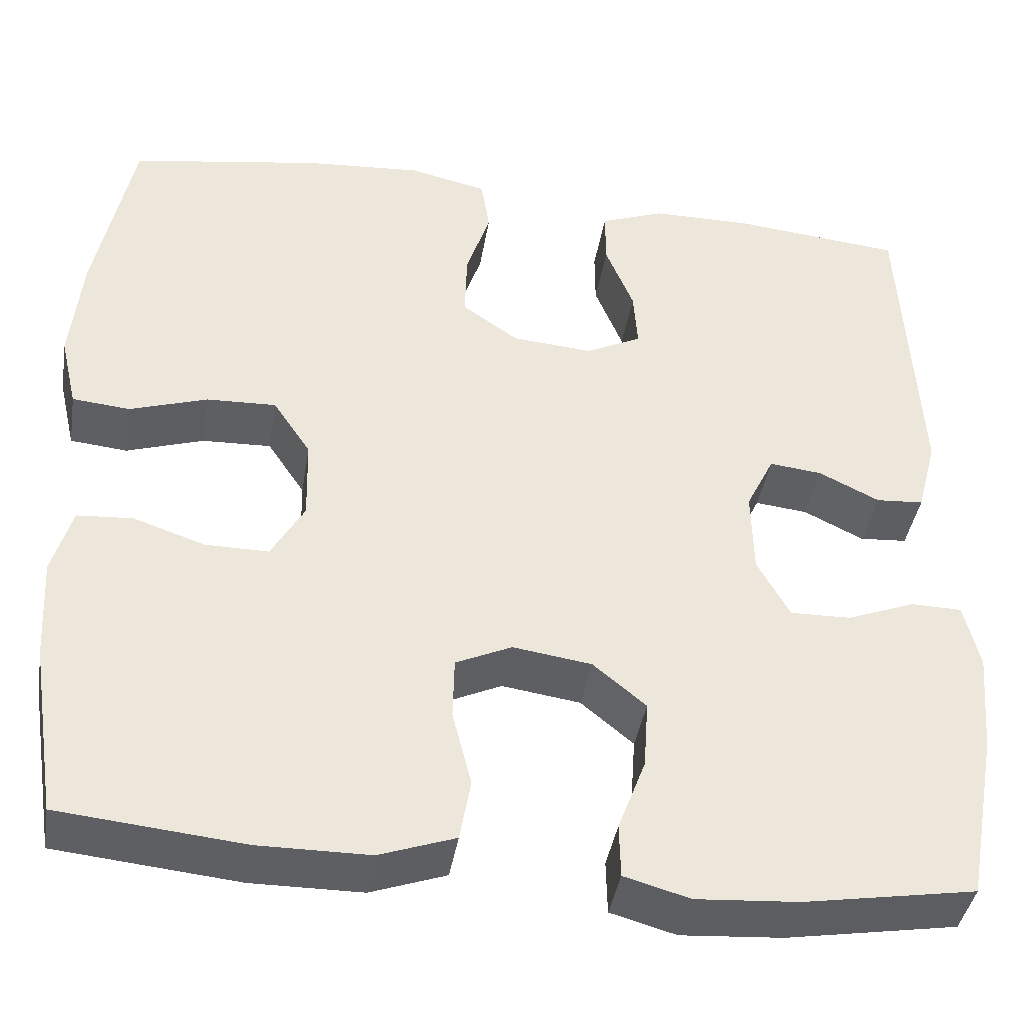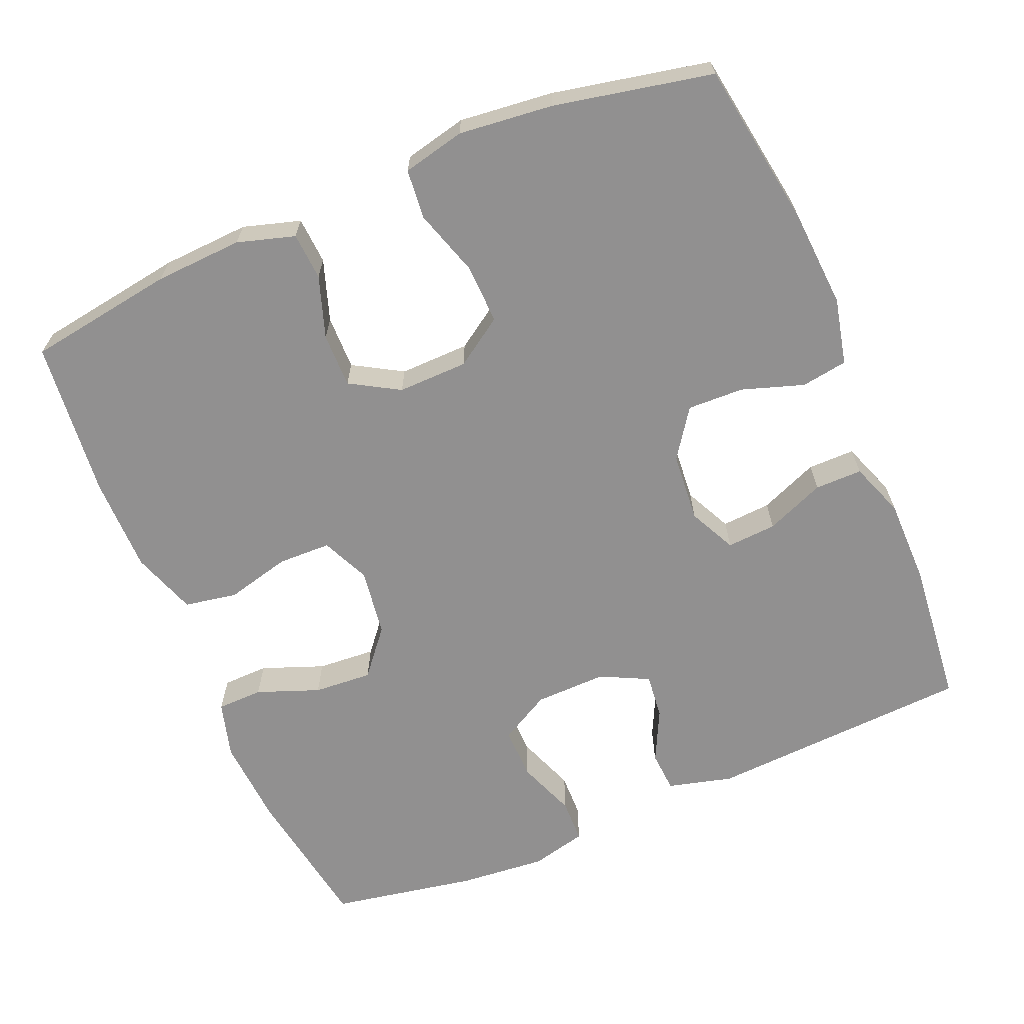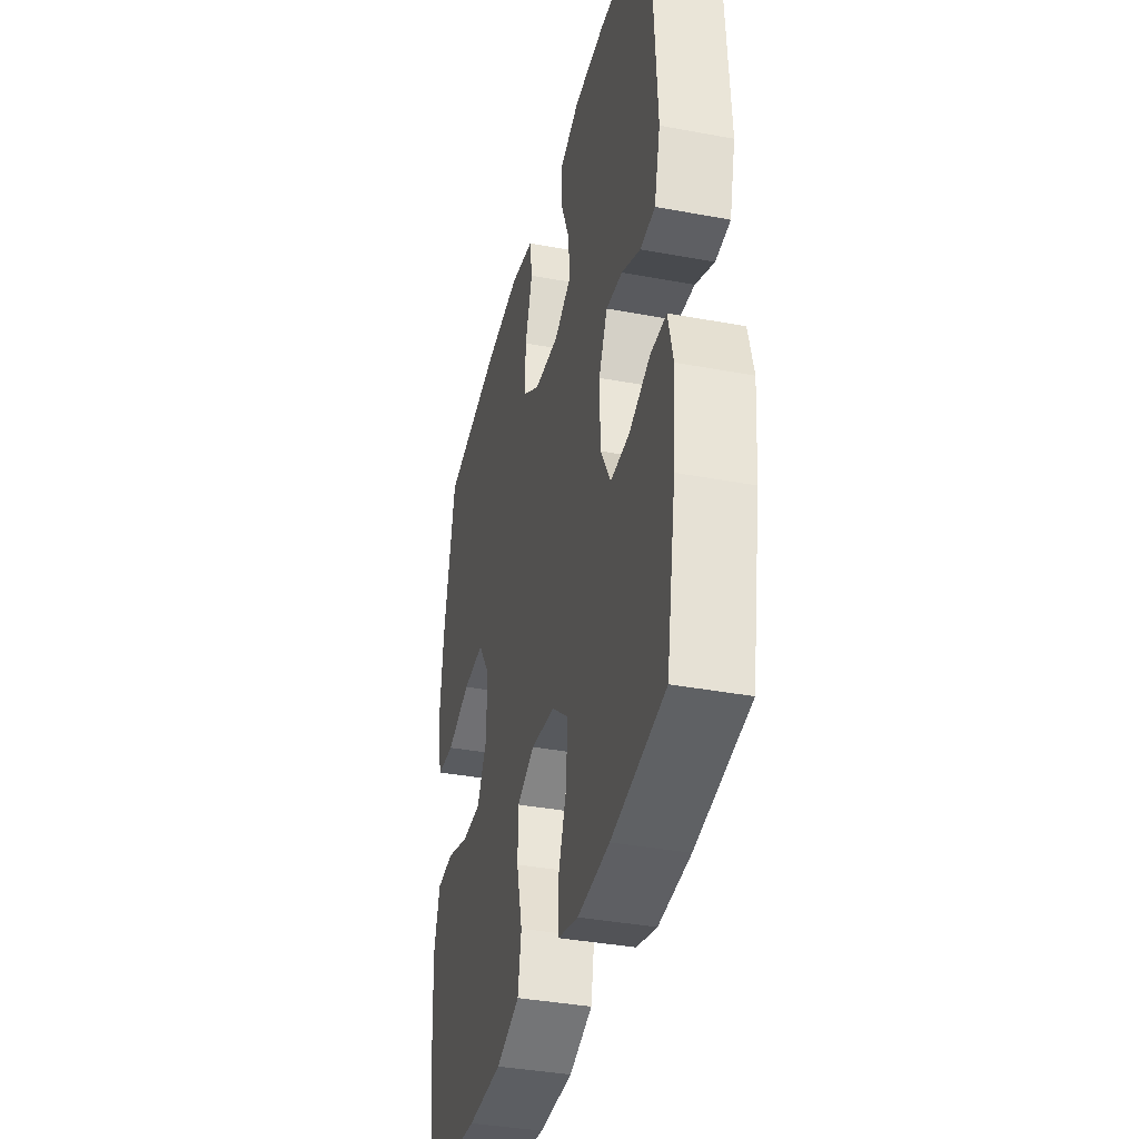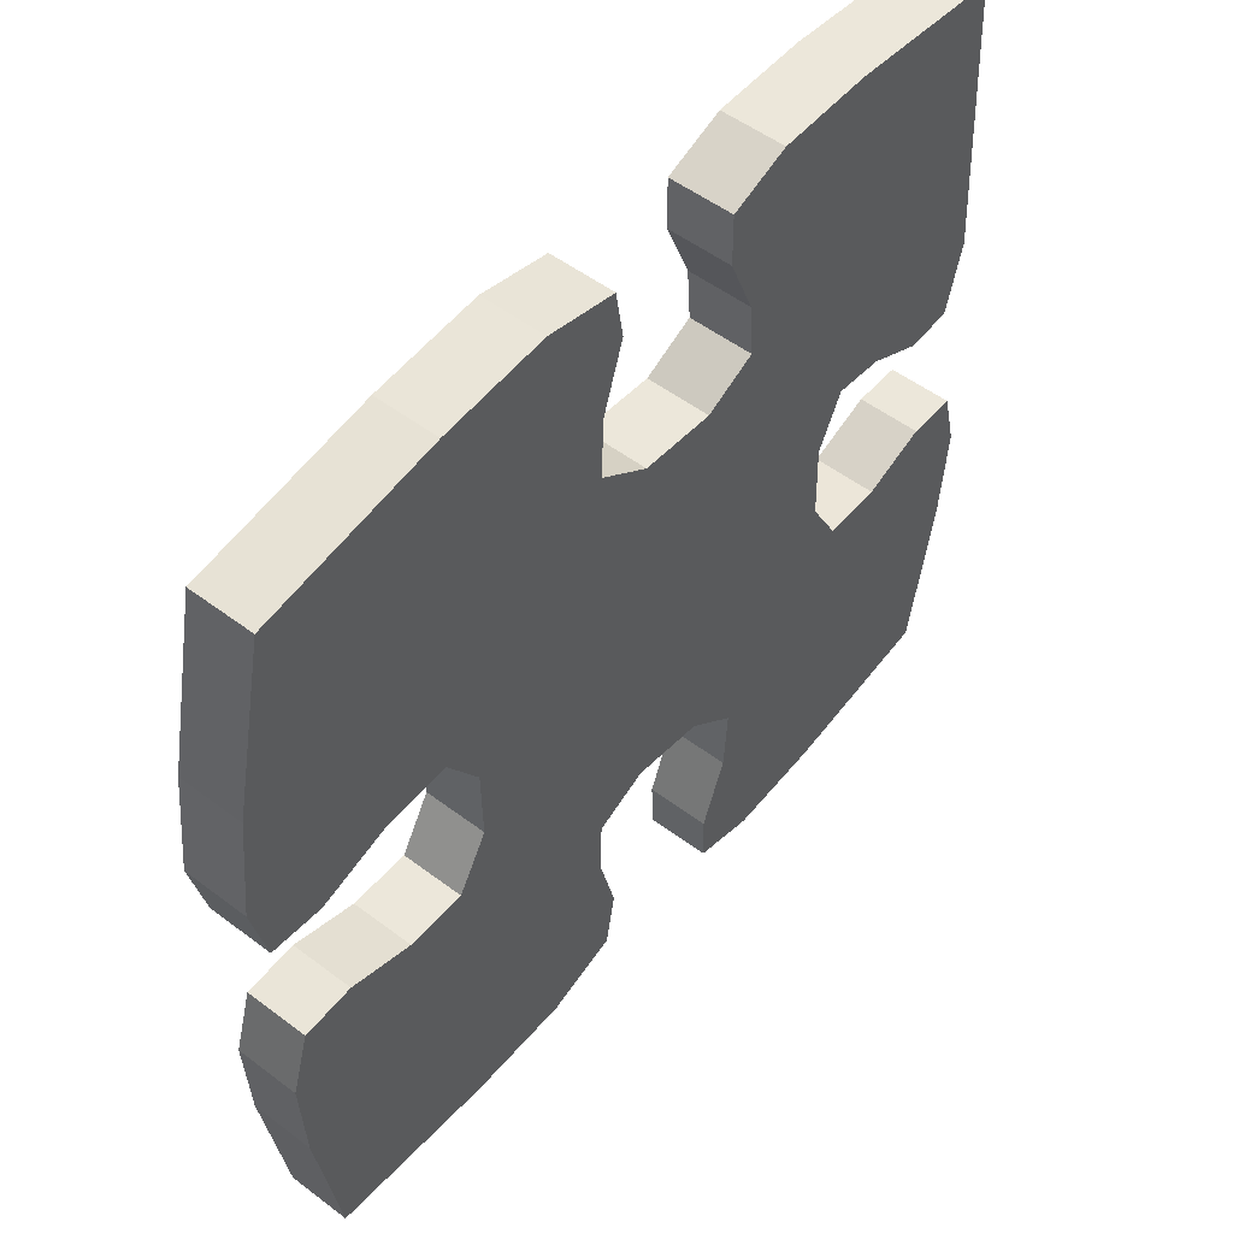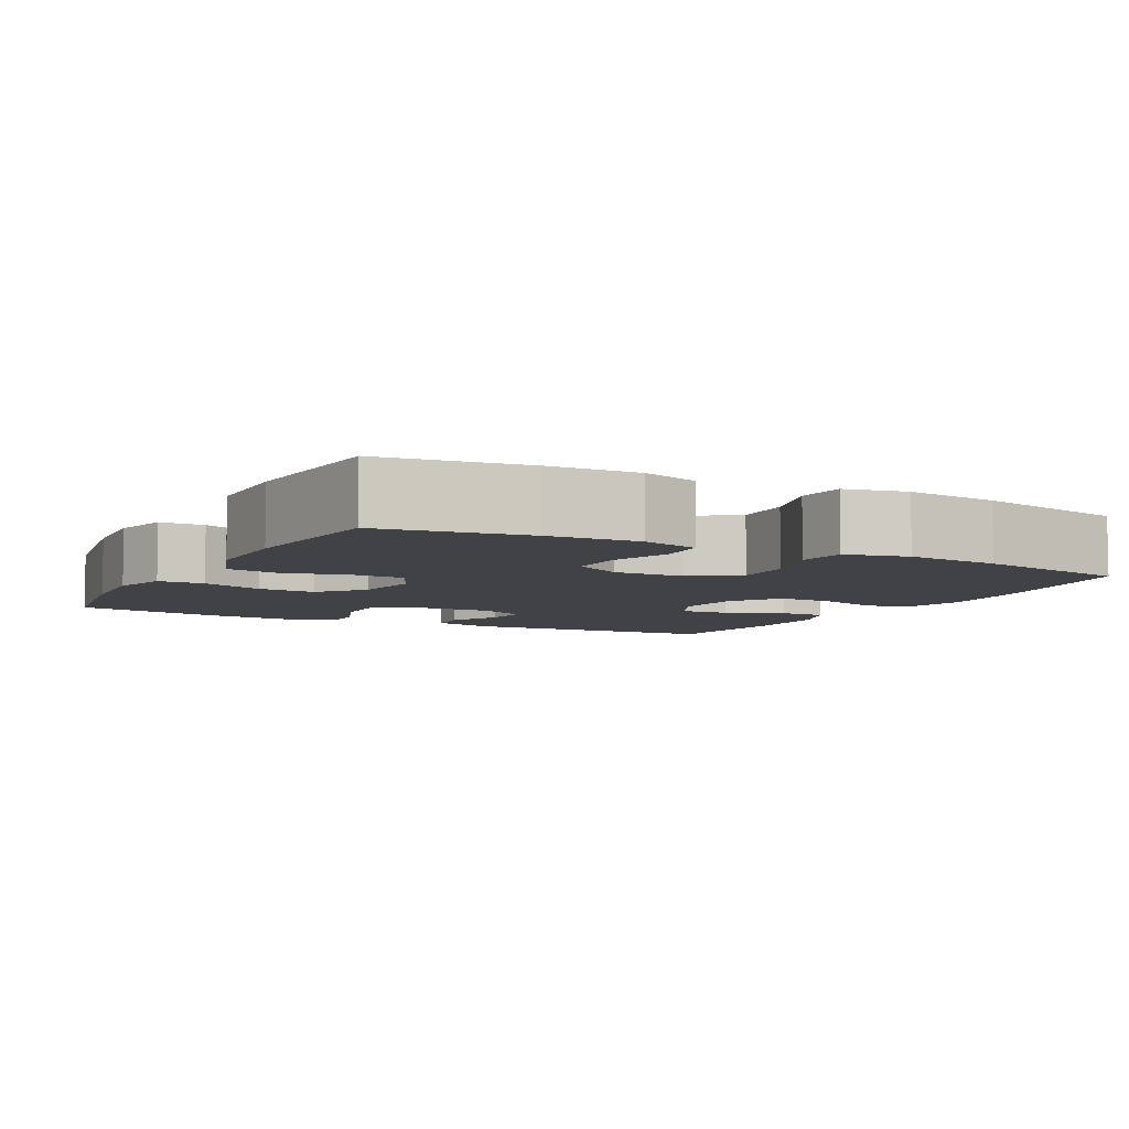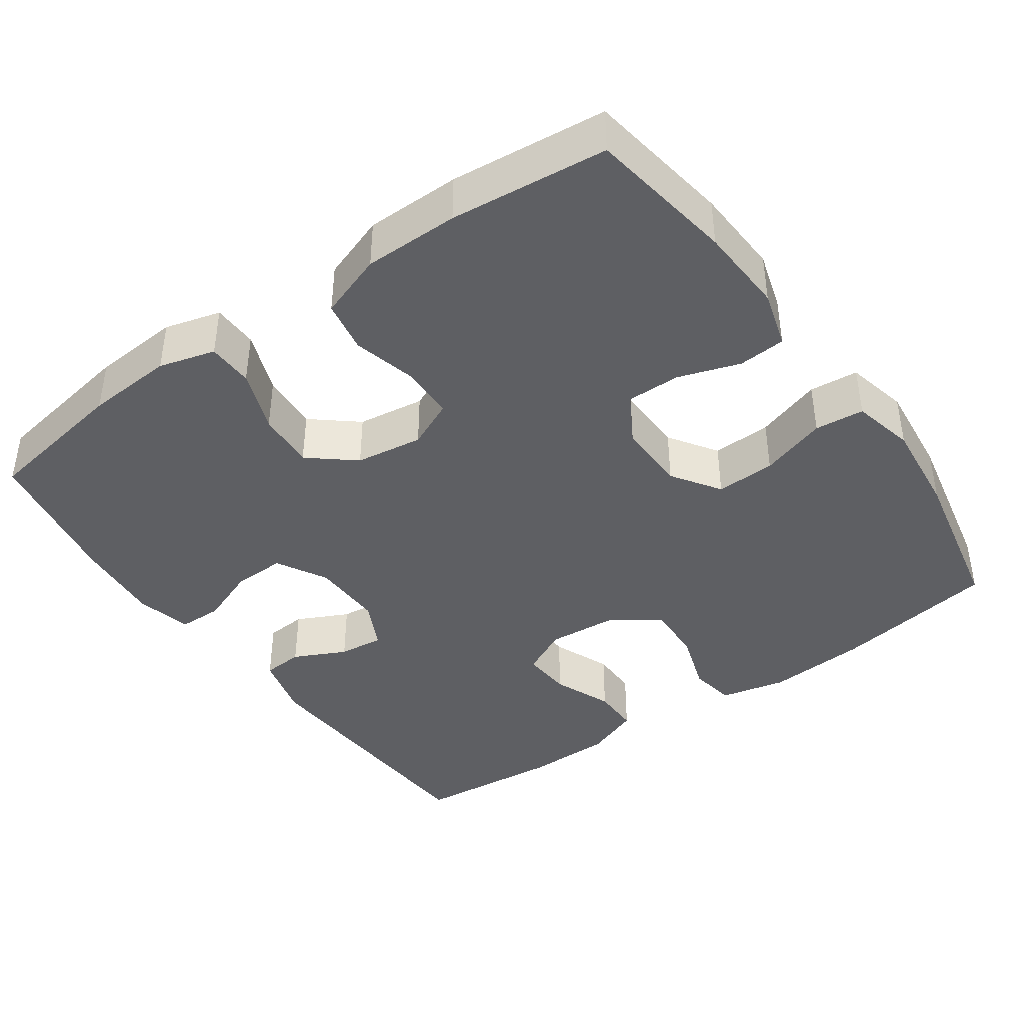
<metadata>
{"format":"obj","ext":"obj","renderer":"f3d","projection":"perspective","resolution":1024,"background":"white","views":[{"elev":-40.3,"azim":-9.2,"up":"+Z"},{"elev":-65.8,"azim":-67.2,"up":"+Y"},{"elev":-37.4,"azim":76.5,"up":"+Z"},{"elev":52.0,"azim":-50.8,"up":"+Z"},{"elev":-6.4,"azim":-117.9,"up":"+Y"},{"elev":-41.5,"azim":-144.7,"up":"+Y"}]}
</metadata>
<code>
o path600
v -0.2815 0.0375 -0.5248
v -0.1518 0.0375 -0.5242
v -0.06356 0.0375 -0.4934
v -0.05073 0.0375 -0.4221
v -0.07297 0.0375 -0.3344
v -0.07132 0.0375 -0.2626
v -0.006068 0.0375 -0.2329
v 0.08558 0.0375 -0.2461
v 0.1472 0.0375 -0.2969
v 0.1417 0.0375 -0.3762
v 0.1098 0.0375 -0.4606
v 0.1112 0.0375 -0.523
v 0.1877 0.0375 -0.5442
v 0.3065 0.0375 -0.5362
v 0.5061 0.0375 -0.5032
v 0.5421 0.0375 -0.3053
v 0.5524 0.0375 -0.1875
v 0.5339 0.0375 -0.1119
v 0.4747 0.0375 -0.1105
v 0.3954 0.0375 -0.141
v 0.3248 0.0375 -0.1424
v 0.2867 0.0375 -0.07387
v 0.2845 0.0375 0.02366
v 0.3167 0.0375 0.08908
v 0.3781 0.0375 0.08238
v 0.4485 0.0375 0.04815
v 0.5038 0.0375 0.05211
v 0.5266 0.0375 0.1395
v 0.5061 0.0375 0.4987
v 0.3093 0.0375 0.5181
v 0.1925 0.0375 0.5175
v 0.1182 0.0375 0.4898
v 0.1185 0.0375 0.4256
v 0.1514 0.0375 0.3457
v 0.1561 0.0375 0.2784
v 0.09192 0.0375 0.2469
v -0.002128 0.0375 0.2547
v -0.06724 0.0375 0.3001
v -0.06481 0.0375 0.3769
v -0.03721 0.0375 0.4609
v -0.04706 0.0375 0.5233
v -0.1373 0.0375 0.5437
v -0.272 0.0375 0.5342
v -0.4956 0.0375 0.4987
v -0.5395 0.0375 0.2848
v -0.5531 0.0375 0.1563
v -0.5335 0.0375 0.07165
v -0.4666 0.0375 0.06514
v -0.3761 0.0375 0.0942
v -0.2952 0.0375 0.09697
v -0.2514 0.0375 0.03162
v -0.2493 0.0375 -0.06353
v -0.2881 0.0375 -0.1301
v -0.3618 0.0375 -0.1294
v -0.4455 0.0375 -0.1014
v -0.5098 0.0375 -0.1058
v -0.5329 0.0375 -0.1838
v -0.5266 0.0375 -0.3034
v -0.4956 0.0375 -0.5032
v -0.2815 -0.0375 -0.5248
v -0.1518 -0.0375 -0.5242
v -0.06356 -0.0375 -0.4934
v -0.05073 -0.0375 -0.4221
v -0.07297 -0.0375 -0.3344
v -0.07132 -0.0375 -0.2626
v -0.006068 -0.0375 -0.2329
v 0.08558 -0.0375 -0.2461
v 0.1472 -0.0375 -0.2969
v 0.1417 -0.0375 -0.3762
v 0.1098 -0.0375 -0.4606
v 0.1112 -0.0375 -0.523
v 0.1877 -0.0375 -0.5442
v 0.3065 -0.0375 -0.5362
v 0.5061 -0.0375 -0.5032
v 0.5421 -0.0375 -0.3053
v 0.5524 -0.0375 -0.1875
v 0.5339 -0.0375 -0.1119
v 0.4747 -0.0375 -0.1105
v 0.3954 -0.0375 -0.141
v 0.3248 -0.0375 -0.1424
v 0.2867 -0.0375 -0.07387
v 0.2845 -0.0375 0.02366
v 0.3167 -0.0375 0.08908
v 0.3781 -0.0375 0.08238
v 0.4485 -0.0375 0.04815
v 0.5038 -0.0375 0.05211
v 0.5266 -0.0375 0.1395
v 0.5061 -0.0375 0.4987
v 0.3093 -0.0375 0.5181
v 0.1925 -0.0375 0.5175
v 0.1182 -0.0375 0.4898
v 0.1185 -0.0375 0.4256
v 0.1514 -0.0375 0.3457
v 0.1561 -0.0375 0.2784
v 0.09192 -0.0375 0.2469
v -0.002128 -0.0375 0.2547
v -0.06724 -0.0375 0.3001
v -0.06481 -0.0375 0.3769
v -0.03721 -0.0375 0.4609
v -0.04706 -0.0375 0.5233
v -0.1373 -0.0375 0.5437
v -0.272 -0.0375 0.5342
v -0.4956 -0.0375 0.4987
v -0.5395 -0.0375 0.2848
v -0.5531 -0.0375 0.1563
v -0.5335 -0.0375 0.07165
v -0.4666 -0.0375 0.06514
v -0.3761 -0.0375 0.0942
v -0.2952 -0.0375 0.09697
v -0.2514 -0.0375 0.03162
v -0.2493 -0.0375 -0.06353
v -0.2881 -0.0375 -0.1301
v -0.3618 -0.0375 -0.1294
v -0.4455 -0.0375 -0.1014
v -0.5098 -0.0375 -0.1058
v -0.5329 -0.0375 -0.1838
v -0.5266 -0.0375 -0.3034
v -0.4956 -0.0375 -0.5032
v 0.5421 0.0375 -0.3053
v 0.5524 0.0375 -0.1875
v 0.5339 0.0375 -0.1119
v 0.5339 0.0375 -0.1119
v 0.4747 0.0375 -0.1105
v 0.5038 0.0375 0.05211
v 0.5038 0.0375 0.05211
v 0.5266 0.0375 0.1395
v 0.5061 0.0375 -0.5032
v 0.5061 0.0375 -0.5032
v 0.5061 0.0375 0.4987
v 0.5061 0.0375 0.4987
v 0.4485 0.0375 0.04815
v 0.3954 0.0375 -0.141
v 0.3781 0.0375 0.08238
v 0.3093 0.0375 0.5181
v 0.3065 0.0375 -0.5362
v 0.3248 0.0375 -0.1424
v 0.3248 0.0375 -0.1424
v 0.3167 0.0375 0.08908
v 0.3167 0.0375 0.08908
v 0.2867 0.0375 -0.07387
v 0.2845 0.0375 0.02366
v 0.1925 0.0375 0.5175
v 0.1877 0.0375 -0.5442
v 0.1514 0.0375 0.3457
v 0.1561 0.0375 0.2784
v 0.1561 0.0375 0.2784
v 0.1182 0.0375 0.4898
v 0.1182 0.0375 0.4898
v 0.1112 0.0375 -0.523
v 0.1112 0.0375 -0.523
v 0.1472 0.0375 -0.2969
v 0.1417 0.0375 -0.3762
v 0.09192 0.0375 0.2469
v 0.1185 0.0375 0.4256
v 0.08558 0.0375 -0.2461
v 0.1098 0.0375 -0.4606
v -0.002128 0.0375 0.2547
v -0.006068 0.0375 -0.2329
v -0.06724 0.0375 0.3001
v -0.07132 0.0375 -0.2626
v -0.07132 0.0375 -0.2626
v -0.06481 0.0375 0.3769
v -0.03721 0.0375 0.4609
v -0.04706 0.0375 0.5233
v -0.04706 0.0375 0.5233
v -0.1373 0.0375 0.5437
v -0.06356 0.0375 -0.4934
v -0.06356 0.0375 -0.4934
v -0.05073 0.0375 -0.4221
v -0.07297 0.0375 -0.3344
v -0.1518 0.0375 -0.5242
v -0.272 0.0375 0.5342
v -0.2815 0.0375 -0.5248
v -0.2514 0.0375 0.03162
v -0.2493 0.0375 -0.06353
v -0.2881 0.0375 -0.1301
v -0.2881 0.0375 -0.1301
v -0.2952 0.0375 0.09697
v -0.3618 0.0375 -0.1294
v -0.3761 0.0375 0.0942
v -0.4455 0.0375 -0.1014
v -0.4666 0.0375 0.06514
v -0.5098 0.0375 -0.1058
v -0.5098 0.0375 -0.1058
v -0.5335 0.0375 0.07165
v -0.5335 0.0375 0.07165
v -0.4956 0.0375 0.4987
v -0.4956 0.0375 0.4987
v -0.4956 0.0375 -0.5032
v -0.4956 0.0375 -0.5032
v -0.5329 0.0375 -0.1838
v -0.5266 0.0375 -0.3034
v -0.5395 0.0375 0.2848
v -0.5531 0.0375 0.1563
v 0.5421 -0.0375 -0.3053
v 0.5524 -0.0375 -0.1875
v 0.5339 -0.0375 -0.1119
v 0.5339 -0.0375 -0.1119
v 0.4747 -0.0375 -0.1105
v 0.5038 -0.0375 0.05211
v 0.5038 -0.0375 0.05211
v 0.5266 -0.0375 0.1395
v 0.5061 -0.0375 -0.5032
v 0.5061 -0.0375 -0.5032
v 0.5061 -0.0375 0.4987
v 0.5061 -0.0375 0.4987
v 0.4485 -0.0375 0.04815
v 0.3954 -0.0375 -0.141
v 0.3781 -0.0375 0.08238
v 0.3093 -0.0375 0.5181
v 0.3065 -0.0375 -0.5362
v 0.3248 -0.0375 -0.1424
v 0.3248 -0.0375 -0.1424
v 0.3167 -0.0375 0.08908
v 0.3167 -0.0375 0.08908
v 0.2867 -0.0375 -0.07387
v 0.2845 -0.0375 0.02366
v 0.1925 -0.0375 0.5175
v 0.1877 -0.0375 -0.5442
v 0.1514 -0.0375 0.3457
v 0.1561 -0.0375 0.2784
v 0.1561 -0.0375 0.2784
v 0.1182 -0.0375 0.4898
v 0.1182 -0.0375 0.4898
v 0.1112 -0.0375 -0.523
v 0.1112 -0.0375 -0.523
v 0.1472 -0.0375 -0.2969
v 0.1417 -0.0375 -0.3762
v 0.09192 -0.0375 0.2469
v 0.1185 -0.0375 0.4256
v 0.08558 -0.0375 -0.2461
v 0.1098 -0.0375 -0.4606
v -0.002128 -0.0375 0.2547
v -0.006068 -0.0375 -0.2329
v -0.06724 -0.0375 0.3001
v -0.07132 -0.0375 -0.2626
v -0.07132 -0.0375 -0.2626
v -0.06481 -0.0375 0.3769
v -0.03721 -0.0375 0.4609
v -0.04706 -0.0375 0.5233
v -0.04706 -0.0375 0.5233
v -0.1373 -0.0375 0.5437
v -0.06356 -0.0375 -0.4934
v -0.06356 -0.0375 -0.4934
v -0.05073 -0.0375 -0.4221
v -0.07297 -0.0375 -0.3344
v -0.1518 -0.0375 -0.5242
v -0.272 -0.0375 0.5342
v -0.2815 -0.0375 -0.5248
v -0.2514 -0.0375 0.03162
v -0.2493 -0.0375 -0.06353
v -0.2881 -0.0375 -0.1301
v -0.2881 -0.0375 -0.1301
v -0.2952 -0.0375 0.09697
v -0.3618 -0.0375 -0.1294
v -0.3761 -0.0375 0.0942
v -0.4455 -0.0375 -0.1014
v -0.4666 -0.0375 0.06514
v -0.5098 -0.0375 -0.1058
v -0.5098 -0.0375 -0.1058
v -0.5335 -0.0375 0.07165
v -0.5335 -0.0375 0.07165
v -0.4956 -0.0375 0.4987
v -0.4956 -0.0375 0.4987
v -0.4956 -0.0375 -0.5032
v -0.4956 -0.0375 -0.5032
v -0.5329 -0.0375 -0.1838
v -0.5266 -0.0375 -0.3034
v -0.5395 -0.0375 0.2848
v -0.5531 -0.0375 0.1563
f 235 248 254
f 248 269 254
f 236 251 252
f 207 202 209
f 195 212 211
f 247 246 249
f 208 212 195
f 223 230 218
f 219 232 225
f 267 255 257
f 199 196 197
f 268 255 267
f 246 247 245
f 245 247 243
f 234 251 236
f 234 250 251
f 211 212 227
f 202 221 209
f 195 211 203
f 208 196 199
f 239 242 238
f 229 214 221
f 211 227 228
f 220 218 230
f 228 232 219
f 249 268 265
f 270 256 269
f 202 210 221
f 220 221 210
f 254 269 256
f 240 242 239
f 238 248 235
f 214 229 217
f 269 248 263
f 216 231 212
f 211 228 219
f 256 270 258
f 216 217 231
f 210 202 205
f 212 231 227
f 217 229 234
f 231 217 234
f 209 221 214
f 233 235 250
f 249 252 268
f 250 235 254
f 218 220 210
f 252 255 268
f 258 270 261
f 246 236 252
f 196 208 195
f 246 252 249
f 234 233 250
f 234 229 233
f 200 202 207
f 248 238 242
f 267 257 259
f 16 17 76 75
f 17 122 198 76
f 18 19 78 77
f 125 28 87 201
f 128 16 75 204
f 28 130 206 87
f 26 27 86 85
f 19 20 79 78
f 25 26 85 84
f 29 30 89 88
f 14 15 74 73
f 20 137 213 79
f 139 25 84 215
f 21 22 81 80
f 23 24 83 82
f 30 31 90 89
f 13 14 73 72
f 22 23 82 81
f 34 146 222 93
f 31 148 224 90
f 150 13 72 226
f 9 10 69 68
f 35 36 95 94
f 33 34 93 92
f 32 33 92 91
f 8 9 68 67
f 11 12 71 70
f 10 11 70 69
f 36 37 96 95
f 7 8 67 66
f 37 38 97 96
f 161 7 66 237
f 39 40 99 98
f 40 165 241 99
f 41 42 101 100
f 168 4 63 244
f 4 5 64 63
f 2 3 62 61
f 38 39 98 97
f 5 6 65 64
f 42 43 102 101
f 1 2 61 60
f 51 52 111 110
f 52 177 253 111
f 50 51 110 109
f 53 54 113 112
f 49 50 109 108
f 54 55 114 113
f 48 49 108 107
f 55 184 260 114
f 186 48 107 262
f 43 188 264 102
f 190 1 60 266
f 56 57 116 115
f 58 59 118 117
f 57 58 117 116
f 44 45 104 103
f 46 47 106 105
f 45 46 105 104
f 159 178 172
f 172 178 193
f 160 176 175
f 131 133 126
f 119 135 136
f 171 173 170
f 132 119 136
f 147 142 154
f 143 149 156
f 191 181 179
f 123 121 120
f 192 191 179
f 170 169 171
f 169 167 171
f 158 160 175
f 158 175 174
f 135 151 136
f 126 133 145
f 119 127 135
f 132 123 120
f 163 162 166
f 153 145 138
f 135 152 151
f 144 154 142
f 152 143 156
f 173 189 192
f 194 193 180
f 126 145 134
f 144 134 145
f 178 180 193
f 164 163 166
f 162 159 172
f 138 141 153
f 193 187 172
f 140 136 155
f 135 143 152
f 180 182 194
f 140 155 141
f 134 129 126
f 136 151 155
f 141 158 153
f 155 158 141
f 133 138 145
f 157 174 159
f 173 192 176
f 174 178 159
f 142 134 144
f 176 192 179
f 182 185 194
f 170 176 160
f 120 119 132
f 170 173 176
f 158 174 157
f 158 157 153
f 124 131 126
f 172 166 162
f 191 183 181

</code>
